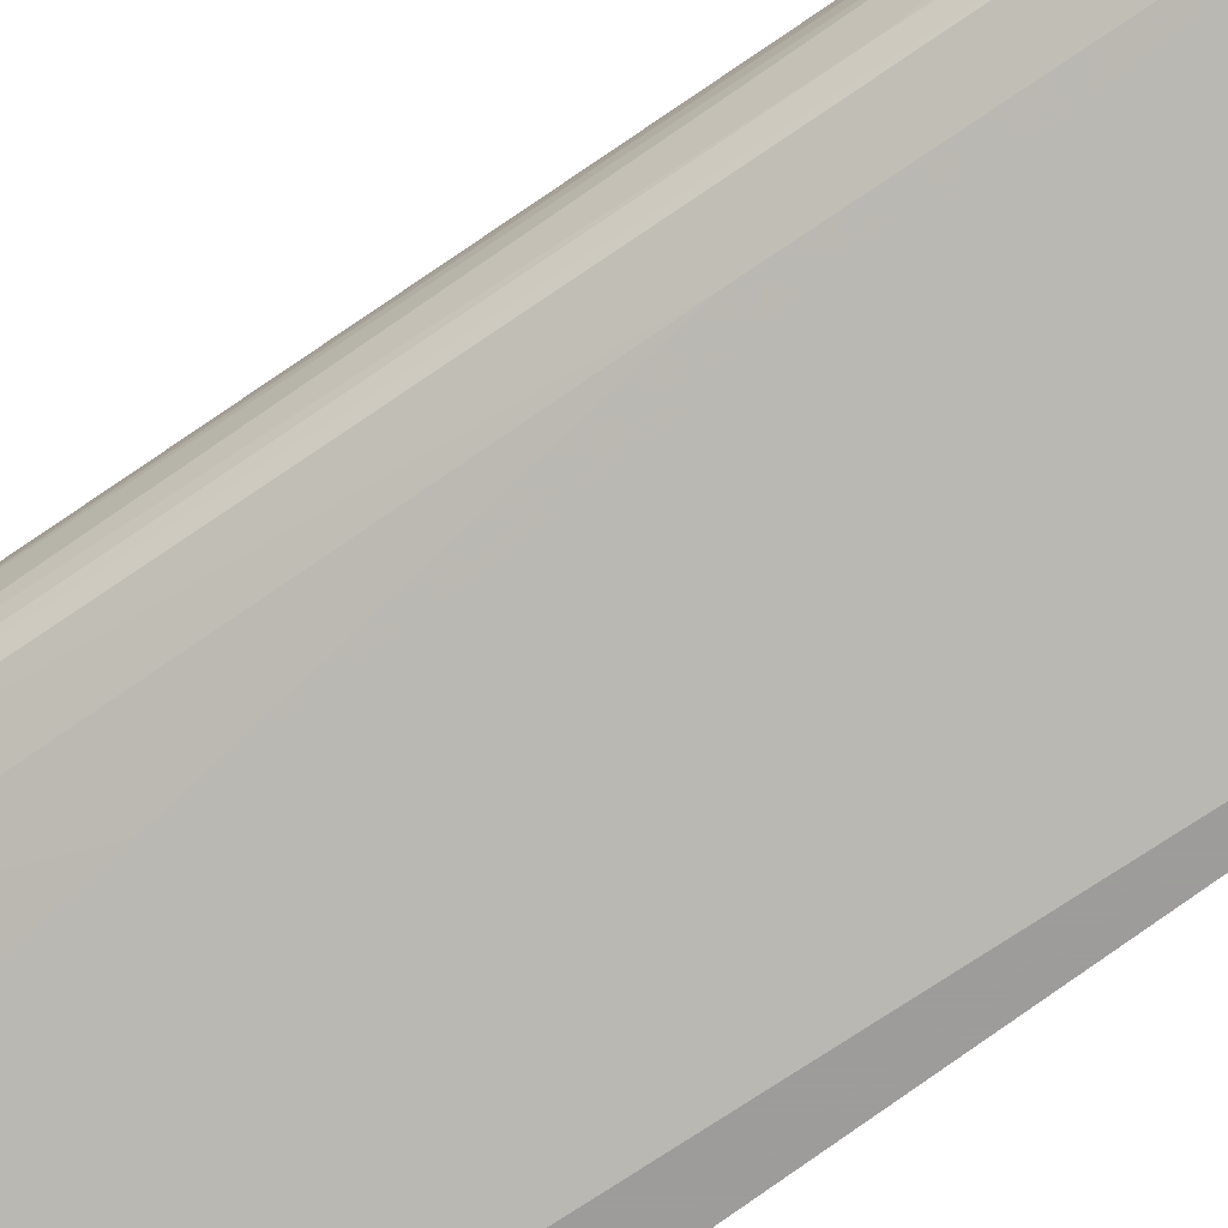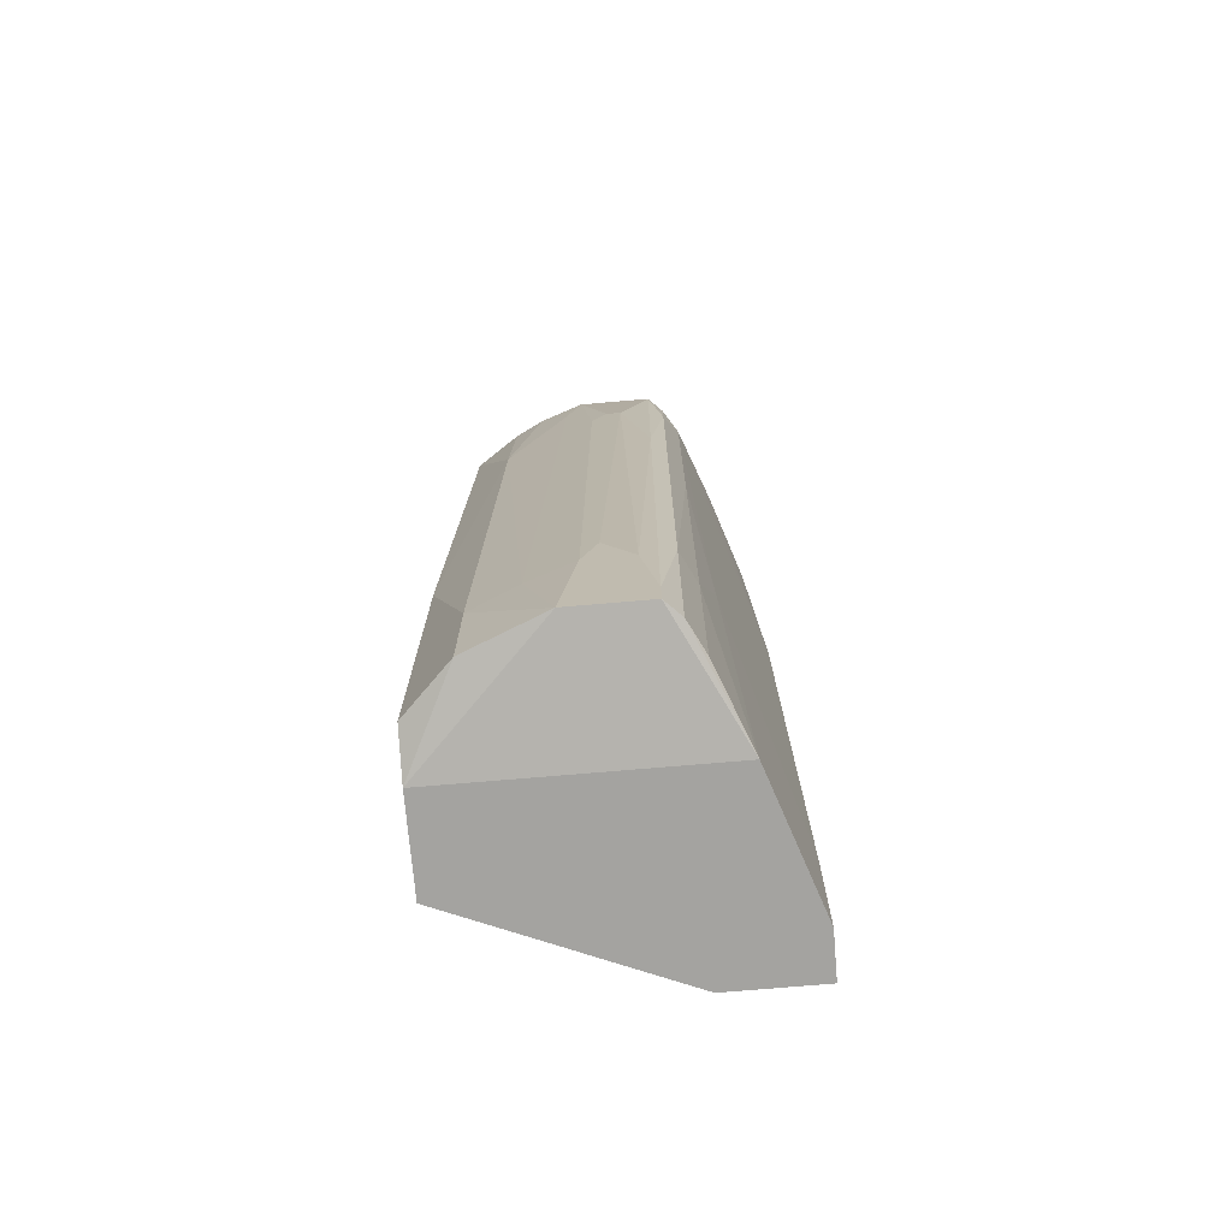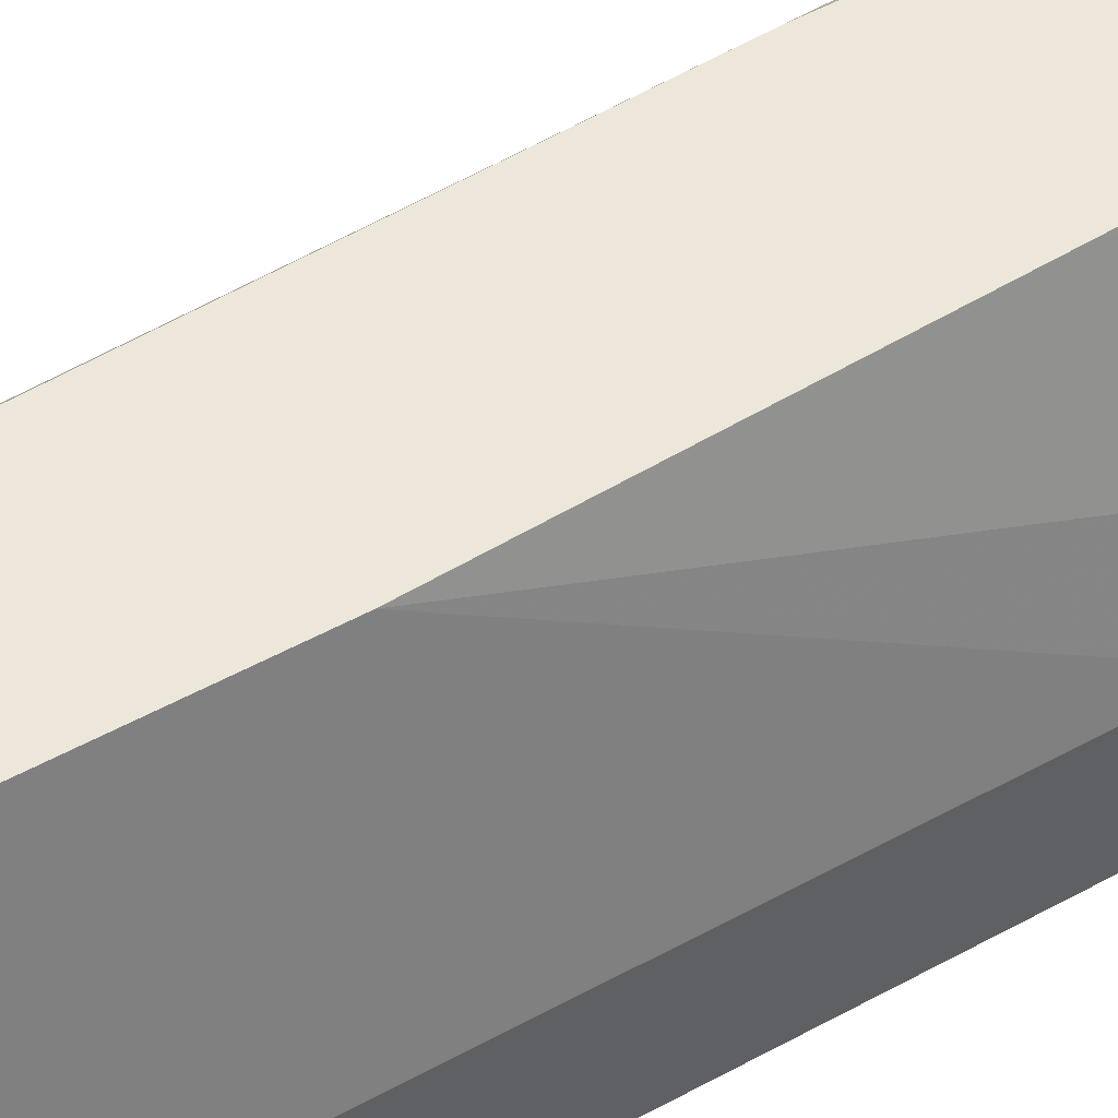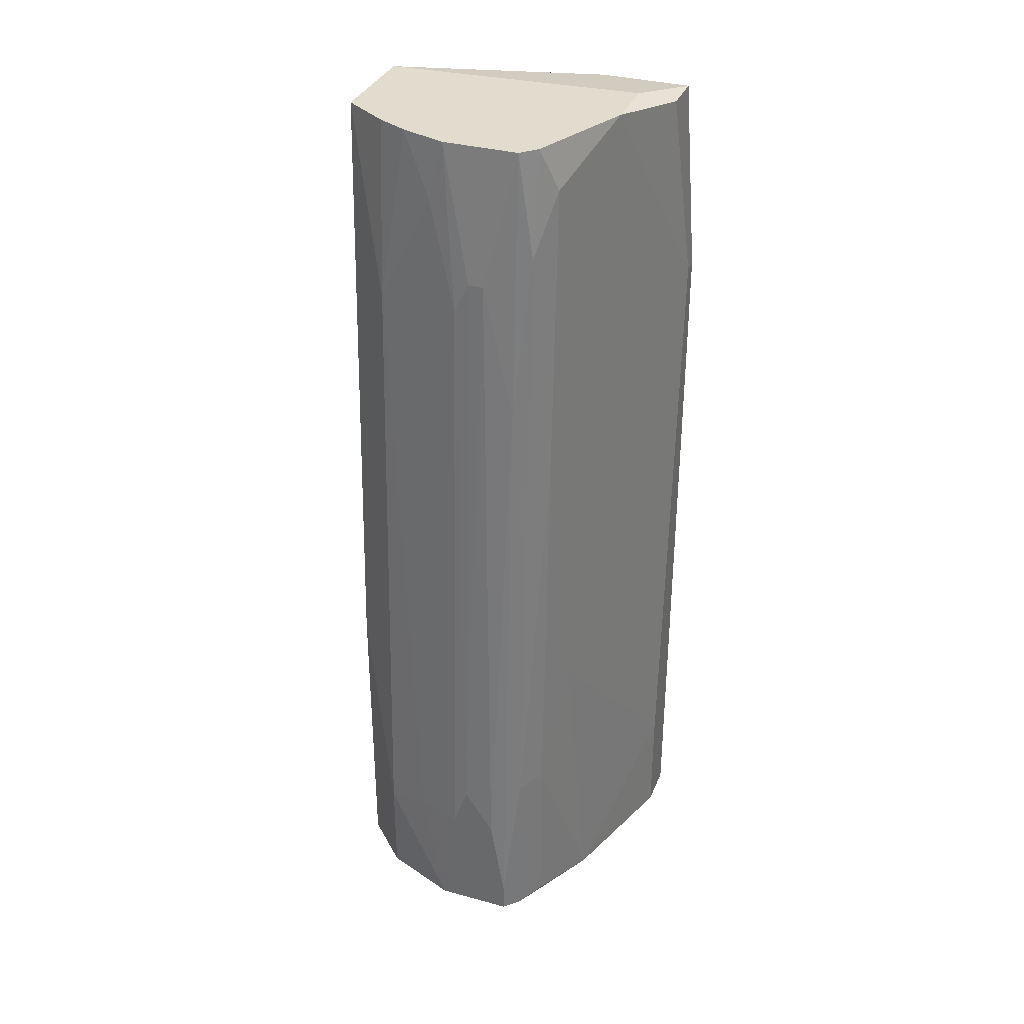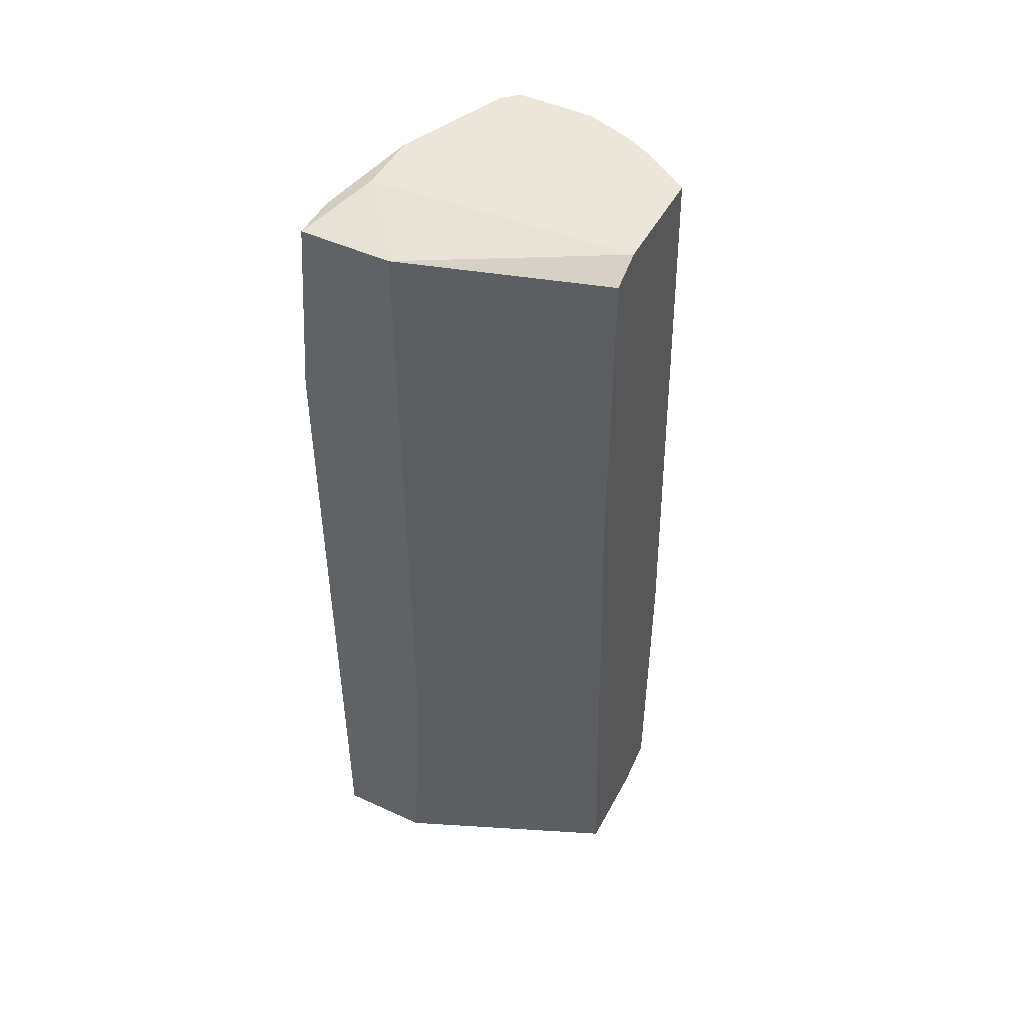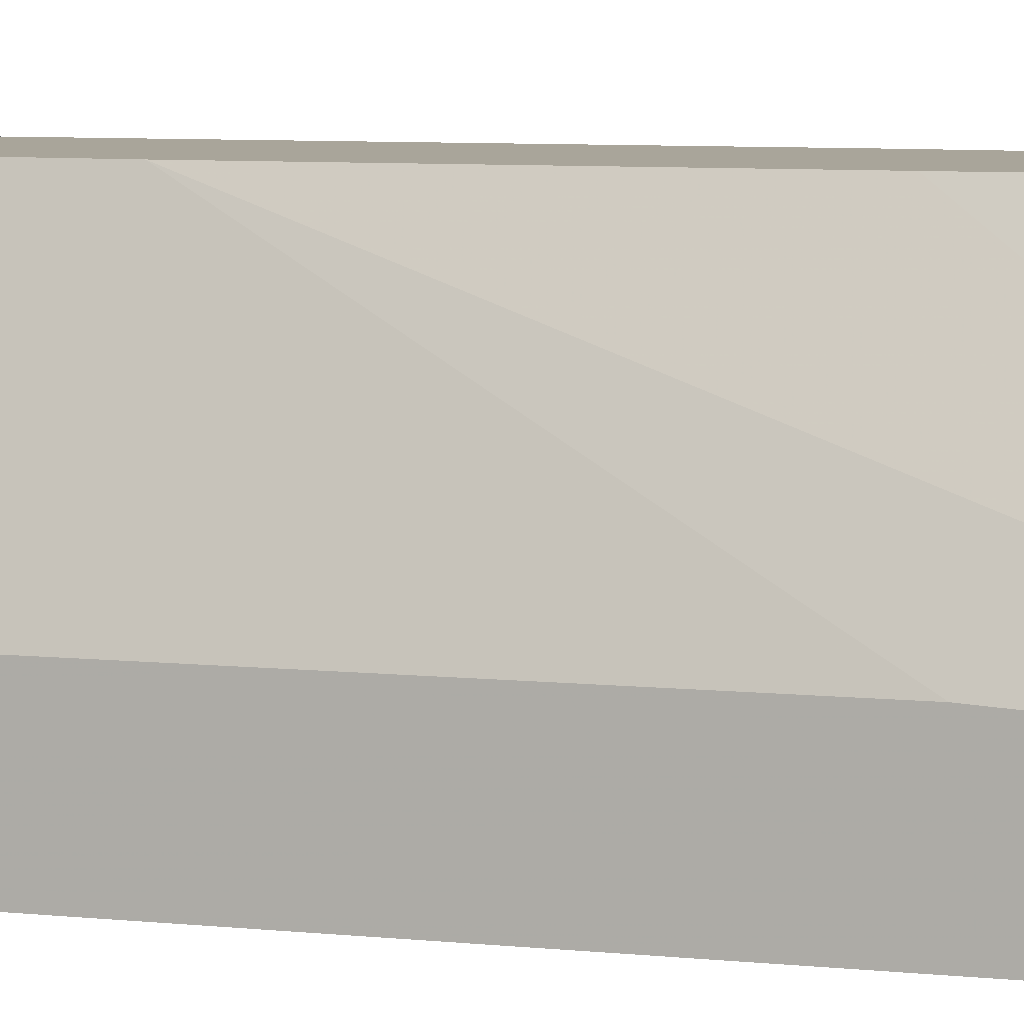
<metadata>
{"format":"obj","ext":"obj","renderer":"f3d","projection":"perspective","resolution":1024,"background":"white","views":[{"elev":-70.3,"azim":-52.6,"up":"+Y"},{"elev":-72.9,"azim":-85.1,"up":"+Z"},{"elev":51.2,"azim":59.1,"up":"+Y"},{"elev":34.1,"azim":-69.7,"up":"+Z"},{"elev":48.2,"azim":117.2,"up":"+Z"},{"elev":7.5,"azim":106.9,"up":"+Y"}]}
</metadata>
<code>
v -0.00481 -0.03928 0.04587
v -0.00481 -0.04075 -0.04531
v -0.00481 -0.04075 -0.03352
v -0.01951 -0.01133 0.04735
v -0.02098 -0.03486 -0.01441
v -0.02687 -0.03045 0.02087
v -0.02687 -0.02604 0.0341
v -0.02687 -0.01575 -0.04382
v -0.02687 -0.01575 -0.03352
v -0.02687 -0.02457 0.03116
v -0.02687 -0.02751 0.0341
v -0.001868 -0.04075 0.02675
v -0.000396 -0.03045 -0.0203
v -0.000396 -0.03045 0.04587
v -0.000396 -0.03192 -0.04531
v -0.000396 -0.03928 0.04587
v -0.000396 -0.04075 -0.04531
v -0.000396 -0.04075 0.02675
v -0.01364 -0.03633 0.04735
v -0.02245 -0.01575 0.04735
v -0.02245 -0.01133 -0.04382
v -0.02245 -0.01133 -0.01294
v -0.02245 -0.03339 0.04294
v -0.00775 -0.03633 0.04735
v -0.00775 -0.01133 -0.01735
v -0.02392 -0.01575 0.02969
v -0.02392 -0.03339 0.01204
v -0.02392 -0.03192 0.04735
v -0.02392 -0.01869 0.04735
v -0.02981 -0.03045 -0.04382
v -0.02981 -0.03045 -0.04089
v -0.02981 -0.02604 -0.02765
v -0.02981 -0.0231 -0.04382
v -0.02981 -0.02457 -0.03206
v -0.02981 -0.02898 -0.03206
v -0.02834 -0.02016 -0.03206
v -0.02834 -0.03192 -0.04382
v -0.02834 -0.03192 -0.02618
v -0.01804 -0.03633 -0.04531
v -0.01804 -0.01133 -0.04531
v -0.009224 -0.01133 0.04735
v -0.009224 -0.01133 -0.04531
v -0.0254 -0.03045 0.04735
v -0.0254 -0.02163 0.04146
v -0.0254 -0.0231 0.04735
v -0.0254 -0.03339 -0.04382
v -0.0254 -0.03339 -0.02618
v -0.0254 -0.03192 0.03704
v -0.006285 -0.01133 0.04587
v -0.006285 -0.01133 0.01351
f 6 35 31
f 40 15 2
f 49 40 4
f 15 14 16
f 15 40 42
f 40 49 42
f 40 33 8
f 2 15 17
f 15 16 17
f 2 17 12
f 49 14 50
f 42 49 50
f 40 2 39
f 33 40 39
f 4 40 21
f 40 8 21
f 4 43 19
f 23 12 19
f 14 49 41
f 49 4 41
f 4 19 41
f 14 15 13
f 50 14 13
f 15 50 13
f 4 21 22
f 21 8 22
f 26 4 22
f 26 22 9
f 8 33 9
f 22 8 9
f 43 4 29
f 26 44 29
f 38 37 47
f 33 35 34
f 12 16 1
f 16 19 1
f 19 12 1
f 16 14 24
f 19 16 24
f 14 41 24
f 41 19 24
f 2 12 3
f 39 2 3
f 35 33 30
f 33 39 30
f 39 37 30
f 37 38 30
f 17 16 18
f 16 12 18
f 12 17 18
f 7 43 45
f 43 29 45
f 29 44 45
f 15 42 25
f 50 15 25
f 42 50 25
f 12 23 5
f 47 39 5
f 3 12 5
f 39 3 5
f 43 7 11
f 48 43 6
f 11 35 6
f 43 11 6
f 34 35 32
f 35 11 32
f 11 7 32
f 7 45 10
f 45 44 10
f 34 32 10
f 32 7 10
f 19 43 28
f 23 19 28
f 43 48 28
f 48 23 28
f 4 26 20
f 29 4 20
f 26 29 20
f 37 39 46
f 47 37 46
f 39 47 46
f 44 26 36
f 26 9 36
f 9 33 36
f 33 34 36
f 10 44 36
f 34 10 36
f 38 47 27
f 23 48 27
f 48 38 27
f 5 23 27
f 47 5 27
f 38 48 31
f 30 38 31
f 35 30 31
f 48 6 31

</code>
